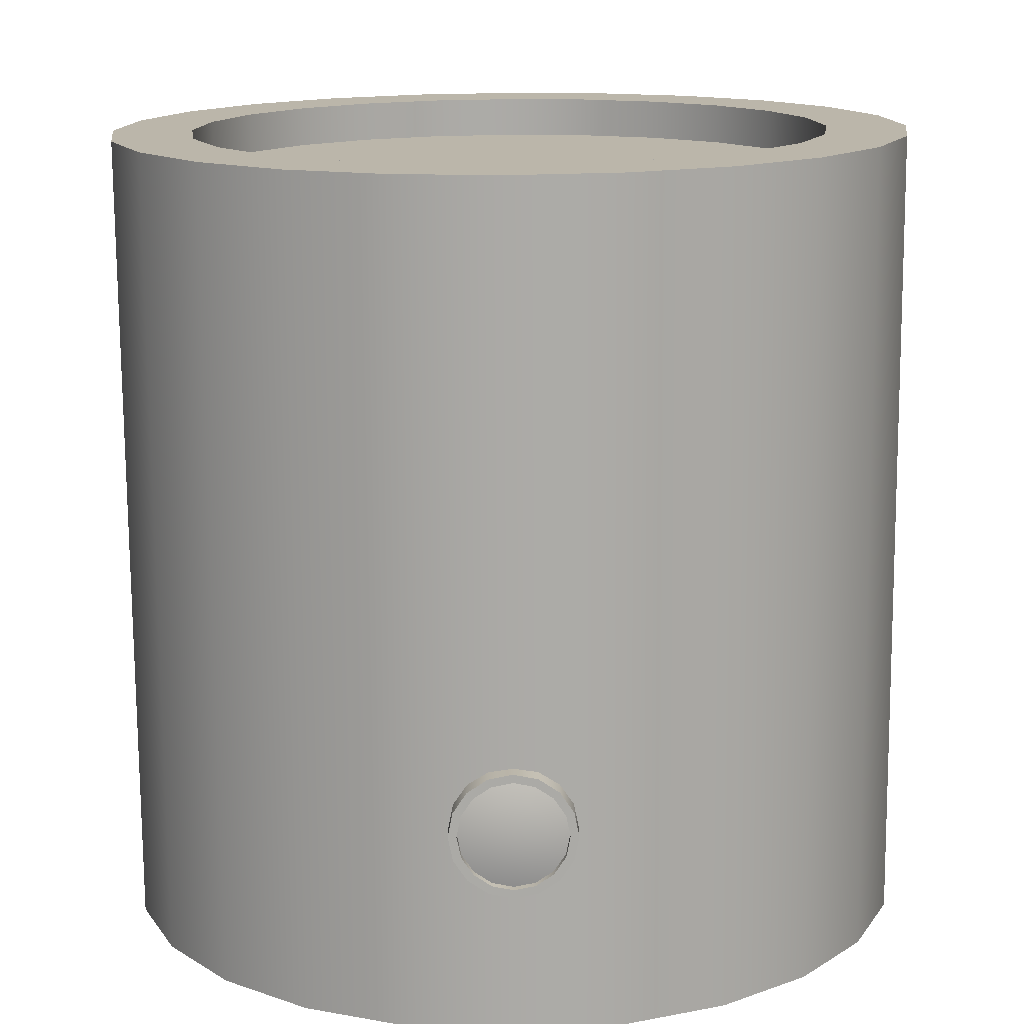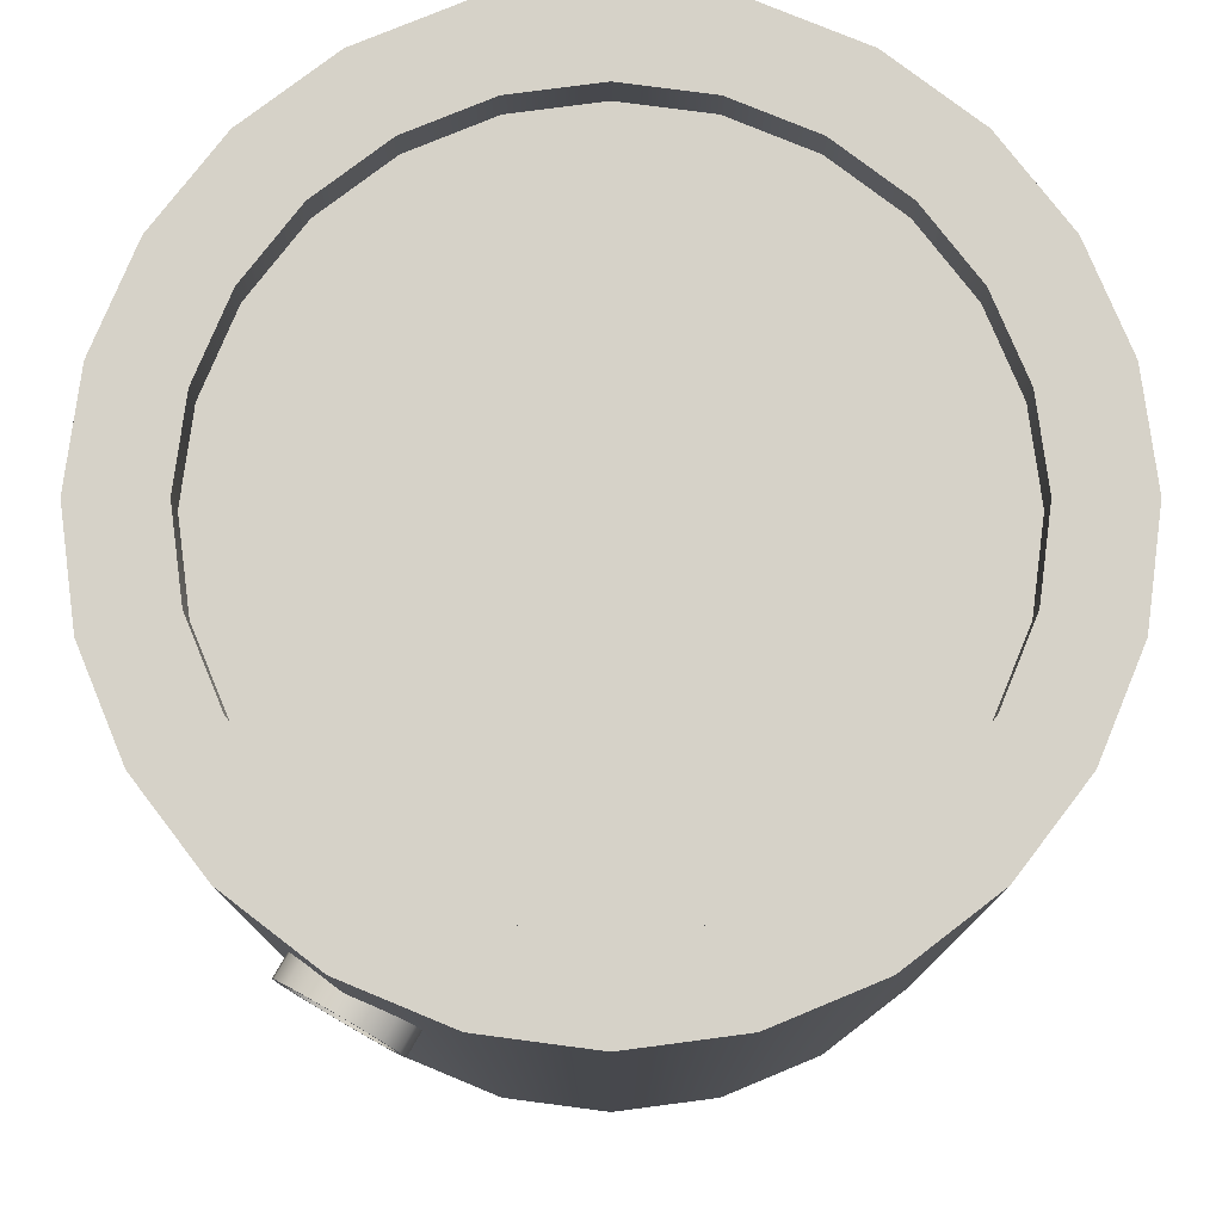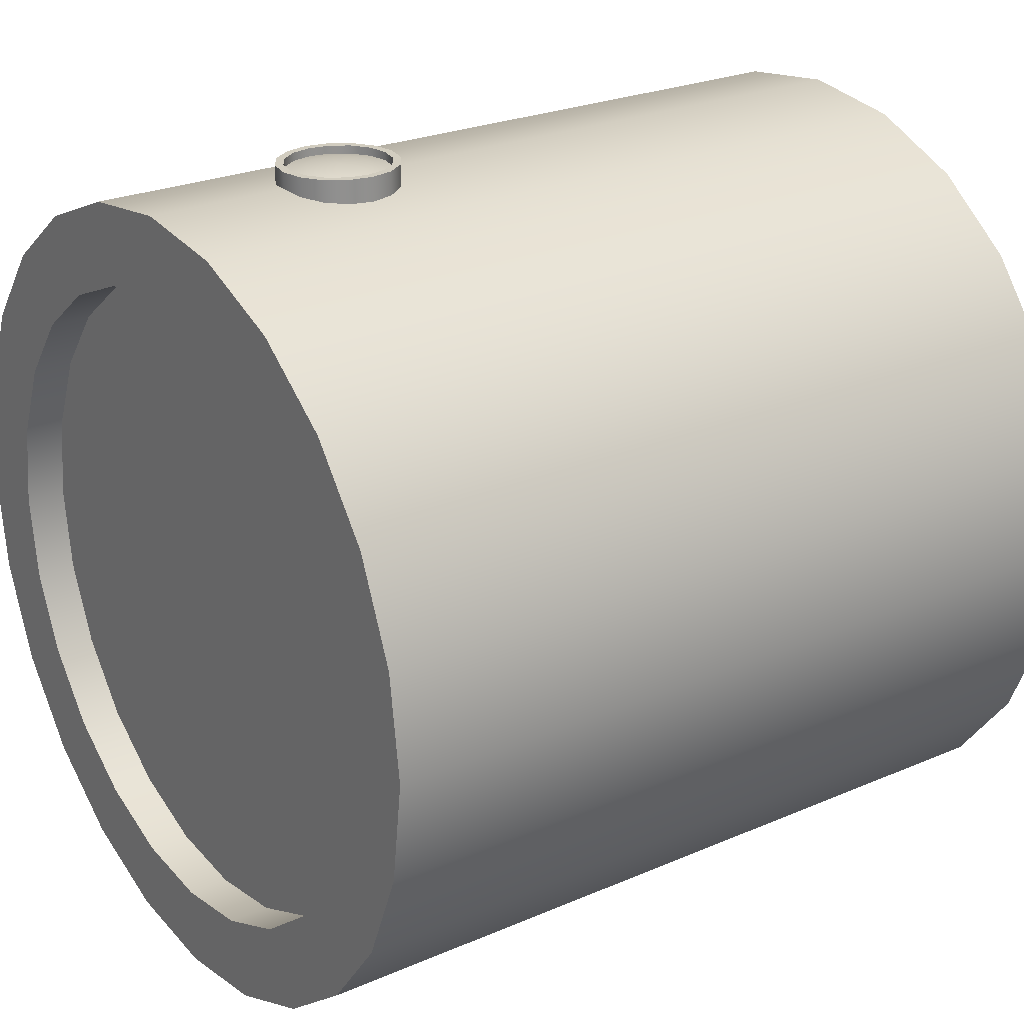
<metadata>
{"format":"obj","ext":"obj","renderer":"f3d","projection":"perspective","resolution":1024,"background":"white","views":[{"elev":-75.8,"azim":0.4,"up":"+Z"},{"elev":78.1,"azim":-150.0,"up":"+Y"},{"elev":24.7,"azim":-125.3,"up":"+Z"}]}
</metadata>
<code>
o aquila_crew_s1_1_1
v 0.625 0.625 -1.258e-17
v 0.6037 0.625 0.1618
v 0.5413 0.625 0.3125
v 0.4419 0.625 0.4419
v 0.3125 0.625 0.5413
v 0.1618 0.625 0.6037
v -1.377e-17 0.625 0.625
v -0.1618 0.625 0.6037
v -0.3125 0.625 0.5413
v -0.4419 0.625 0.4419
v -0.5413 0.625 0.3125
v -0.6037 0.625 0.1618
v -0.625 0.625 6.396e-17
v -0.6037 0.625 -0.1618
v -0.5413 0.625 -0.3125
v -0.4419 0.625 -0.4419
v -0.3125 0.625 -0.5413
v -0.1618 0.625 -0.6037
v -1.669e-16 0.625 -0.625
v 0.1618 0.625 -0.6037
v 0.3125 0.625 -0.5413
v 0.4419 0.625 -0.4419
v 0.5413 0.625 -0.3125
v 0.6037 0.625 -0.1618
v 0.483 0.625 0.1294
v 0.5 0.625 -5.667e-18
v 0.483 0.625 -0.1294
v 0.433 0.625 -0.25
v 0.3536 0.625 -0.3536
v 0.25 0.625 -0.433
v 0.1294 0.625 -0.483
v -1.585e-16 0.625 -0.5
v -0.1294 0.625 -0.483
v -0.25 0.625 -0.433
v -0.3536 0.625 -0.3536
v -0.433 0.625 -0.25
v -0.483 0.625 -0.1294
v -0.5 0.625 5.557e-17
v -0.483 0.625 0.1294
v -0.433 0.625 0.25
v -0.3536 0.625 0.3536
v -0.25 0.625 0.433
v -0.1294 0.625 0.483
v -3.6e-17 0.625 0.5
v 0.1294 0.625 0.483
v 0.25 0.625 0.433
v 0.3536 0.625 0.3536
v 0.433 0.625 0.25
v 0.483 0.5625 0.1294
v 0.5 0.5625 -8.459e-18
v 0.483 0.5625 -0.1294
v 0.433 0.5625 -0.25
v 0.3536 0.5625 -0.3536
v 0.25 0.5625 -0.433
v 0.1294 0.5625 -0.483
v -1.585e-16 0.5625 -0.5
v -0.1294 0.5625 -0.483
v -0.25 0.5625 -0.433
v -0.3536 0.5625 -0.3536
v -0.433 0.5625 -0.25
v -0.483 0.5625 -0.1294
v -0.5 0.5625 5.277e-17
v -0.483 0.5625 0.1294
v -0.433 0.5625 0.25
v -0.3536 0.5625 0.3536
v -0.25 0.5625 0.433
v -0.1294 0.5625 0.483
v -3.6e-17 0.5625 0.5
v 0.1294 0.5625 0.483
v 0.25 0.5625 0.433
v 0.3536 0.5625 0.3536
v 0.433 0.5625 0.25
v 0 0.5625 6.653e-18
v -2.279e-16 0.4062 0.65
v -0.03588 0.3991 0.65
v -0.06629 0.3788 0.65
v -0.08661 0.3484 0.65
v -0.09375 0.3125 0.65
v -0.08661 0.2766 0.65
v -0.06629 0.2462 0.65
v -0.03588 0.2259 0.65
v -3.342e-16 0.2188 0.65
v 0.03588 0.2259 0.65
v 0.06629 0.2462 0.65
v 0.08661 0.2766 0.65
v 0.09375 0.3125 0.65
v 0.08661 0.3484 0.65
v 0.06629 0.3788 0.65
v 0.03588 0.3991 0.65
v -2.337e-16 0.3937 0.65
v -0.03109 0.3876 0.65
v -0.05745 0.37 0.65
v -0.07507 0.3436 0.65
v -0.08125 0.3125 0.65
v -0.07507 0.2814 0.65
v -0.05745 0.255 0.65
v -0.03109 0.2374 0.65
v -3.259e-16 0.2313 0.65
v 0.03109 0.2374 0.65
v 0.05745 0.255 0.65
v 0.07507 0.2814 0.65
v 0.08125 0.3125 0.65
v 0.07507 0.3436 0.65
v 0.05745 0.37 0.65
v 0.03109 0.3876 0.65
v -2.314e-16 0.3937 0.6375
v -0.03109 0.3876 0.6375
v -0.05745 0.37 0.6375
v -0.07507 0.3436 0.6375
v -0.08125 0.3125 0.6375
v -0.07507 0.2814 0.6375
v -0.05745 0.255 0.6375
v -0.03109 0.2374 0.6375
v -3.236e-16 0.2313 0.6375
v 0.03109 0.2374 0.6375
v 0.05745 0.255 0.6375
v 0.07507 0.2814 0.6375
v 0.08125 0.3125 0.6375
v 0.07507 0.3436 0.6375
v 0.05745 0.37 0.6375
v 0.03109 0.3876 0.6375
v 0.03588 0.3991 0.6203
v 0.06629 0.3788 0.6163
v 0.08661 0.3484 0.6136
v 0.09375 0.3125 0.6127
v 0.08661 0.2766 0.6136
v 0.06629 0.2462 0.6163
v 0.03588 0.2259 0.6203
v -3.358e-16 0.2188 0.625
v -2.295e-16 0.4062 0.625
v -0.03588 0.2259 0.6203
v -0.06629 0.2462 0.6163
v -0.08661 0.2766 0.6136
v -0.09375 0.3125 0.6127
v -0.08661 0.3484 0.6136
v -0.06629 0.3788 0.6163
v -0.03588 0.3991 0.6203
v -8.58e-18 0.4062 -0.65
v 0.03588 0.3991 -0.65
v 0.06629 0.3788 -0.65
v 0.08661 0.3484 -0.65
v 0.09375 0.3125 -0.65
v 0.08661 0.2766 -0.65
v 0.06629 0.2462 -0.65
v 0.03588 0.2259 -0.65
v 9.831e-17 0.2188 -0.65
v -0.03588 0.2259 -0.65
v -0.06629 0.2462 -0.65
v -0.08661 0.2766 -0.65
v -0.09375 0.3125 -0.65
v -0.08661 0.3484 -0.65
v -0.06629 0.3788 -0.65
v -0.03588 0.3991 -0.65
v -2.706e-18 0.3937 -0.65
v 0.03109 0.3876 -0.65
v 0.05745 0.37 -0.65
v 0.07507 0.3436 -0.65
v 0.08125 0.3125 -0.65
v 0.07507 0.2814 -0.65
v 0.05745 0.255 -0.65
v 0.03109 0.2374 -0.65
v 8.993e-17 0.2313 -0.65
v -0.03109 0.2374 -0.65
v -0.05745 0.255 -0.65
v -0.07507 0.2814 -0.65
v -0.08125 0.3125 -0.65
v -0.07507 0.3436 -0.65
v -0.05745 0.37 -0.65
v -0.03109 0.3876 -0.65
v -3.471e-18 0.3937 -0.6375
v 0.03109 0.3876 -0.6375
v 0.05745 0.37 -0.6375
v 0.07507 0.3436 -0.6375
v 0.08125 0.3125 -0.6375
v 0.07507 0.2814 -0.6375
v 0.05745 0.255 -0.6375
v 0.03109 0.2374 -0.6375
v 8.917e-17 0.2313 -0.6375
v -0.03109 0.2374 -0.6375
v -0.05745 0.255 -0.6375
v -0.07507 0.2814 -0.6375
v -0.08125 0.3125 -0.6375
v -0.07507 0.3436 -0.6375
v -0.05745 0.37 -0.6375
v -0.03109 0.3876 -0.6375
v -0.03588 0.3991 -0.6203
v -0.06629 0.3788 -0.6163
v -0.08661 0.3484 -0.6136
v -0.09375 0.3125 -0.6127
v -0.08661 0.2766 -0.6136
v -0.06629 0.2462 -0.6163
v -0.03588 0.2259 -0.6203
v 1.03e-16 0.2188 -0.625
v -3.92e-18 0.4062 -0.625
v 0.03588 0.2259 -0.6203
v 0.06629 0.2462 -0.6163
v 0.08661 0.2766 -0.6136
v 0.09375 0.3125 -0.6127
v 0.08661 0.3484 -0.6136
v 0.06629 0.3788 -0.6163
v 0.03588 0.3991 -0.6203
v 0.625 0.625 -1.258e-17
v 0.6037 0.625 0.1618
v 0.5413 0.625 0.3125
v 0.4419 0.625 0.4419
v 0.3125 0.625 0.5413
v 0.1618 0.625 0.6037
v -1.377e-17 0.625 0.625
v -0.1618 0.625 0.6037
v -0.3125 0.625 0.5413
v -0.4419 0.625 0.4419
v -0.5413 0.625 0.3125
v -0.6037 0.625 0.1618
v -0.625 0.625 6.396e-17
v -0.6037 0.625 -0.1618
v -0.5413 0.625 -0.3125
v -0.4419 0.625 -0.4419
v -0.3125 0.625 -0.5413
v -0.1618 0.625 -0.6037
v -1.669e-16 0.625 -0.625
v 0.1618 0.625 -0.6037
v 0.3125 0.625 -0.5413
v 0.4419 0.625 -0.4419
v 0.5413 0.625 -0.3125
v 0.6037 0.625 -0.1618
v 0.625 -0.625 -1.258e-17
v 0.6037 -0.625 0.1618
v 0.5413 -0.625 0.3125
v 0.4419 -0.625 0.4419
v 0.3125 -0.625 0.5413
v 0.1618 -0.625 0.6037
v -1.377e-17 -0.625 0.625
v -0.1618 -0.625 0.6037
v -0.3125 -0.625 0.5413
v -0.4419 -0.625 0.4419
v -0.5413 -0.625 0.3125
v -0.6037 -0.625 0.1618
v -0.625 -0.625 6.396e-17
v -0.6037 -0.625 -0.1618
v -0.5413 -0.625 -0.3125
v -0.4419 -0.625 -0.4419
v -0.3125 -0.625 -0.5413
v -0.1618 -0.625 -0.6037
v -1.669e-16 -0.625 -0.625
v 0.1618 -0.625 -0.6037
v 0.3125 -0.625 -0.5413
v 0.4419 -0.625 -0.4419
v 0.5413 -0.625 -0.3125
v 0.6037 -0.625 -0.1618
v 0.6037 0 -0.1618
v 0.5413 0 -0.3125
v 0.4419 0 -0.4419
v 0.3125 0 -0.5413
v 0.1618 0 -0.6037
v -1.669e-16 0 -0.625
v -0.1618 0 -0.6037
v -0.3125 0 -0.5413
v -0.4419 0 -0.4419
v -0.5413 0 -0.3125
v -0.6037 0 -0.1618
v -0.625 0 6.396e-17
v -0.6037 0 0.1618
v -0.5413 0 0.3125
v -0.4419 0 0.4419
v -0.3125 0 0.5413
v -0.1618 0 0.6037
v -1.377e-17 0 0.625
v 0.1618 0 0.6037
v 0.3125 0 0.5413
v 0.4419 0 0.4419
v 0.5413 0 0.3125
v 0.6037 0 0.1618
v 0.625 0 -1.258e-17
v 0.625 -0.625 -1.258e-17
v 0.6037 -0.625 0.1618
v 0.5413 -0.625 0.3125
v 0.4419 -0.625 0.4419
v 0.3125 -0.625 0.5413
v 0.1618 -0.625 0.6037
v -1.377e-17 -0.625 0.625
v -0.1618 -0.625 0.6037
v -0.3125 -0.625 0.5413
v -0.4419 -0.625 0.4419
v -0.5413 -0.625 0.3125
v -0.6037 -0.625 0.1618
v -0.625 -0.625 6.396e-17
v -0.6037 -0.625 -0.1618
v -0.5413 -0.625 -0.3125
v -0.4419 -0.625 -0.4419
v -0.3125 -0.625 -0.5413
v -0.1618 -0.625 -0.6037
v -1.669e-16 -0.625 -0.625
v 0.1618 -0.625 -0.6037
v 0.3125 -0.625 -0.5413
v 0.4419 -0.625 -0.4419
v 0.5413 -0.625 -0.3125
v 0.6037 -0.625 -0.1618
v 0.483 -0.625 0.1294
v 0.5 -0.625 -5.667e-18
v 0.483 -0.625 -0.1294
v 0.433 -0.625 -0.25
v 0.3536 -0.625 -0.3536
v 0.25 -0.625 -0.433
v 0.1294 -0.625 -0.483
v -1.585e-16 -0.625 -0.5
v -0.1294 -0.625 -0.483
v -0.25 -0.625 -0.433
v -0.3536 -0.625 -0.3536
v -0.433 -0.625 -0.25
v -0.483 -0.625 -0.1294
v -0.5 -0.625 5.557e-17
v -0.483 -0.625 0.1294
v -0.433 -0.625 0.25
v -0.3536 -0.625 0.3536
v -0.25 -0.625 0.433
v -0.1294 -0.625 0.483
v -3.6e-17 -0.625 0.5
v 0.1294 -0.625 0.483
v 0.25 -0.625 0.433
v 0.3536 -0.625 0.3536
v 0.433 -0.625 0.25
v 0.483 -0.5625 0.1294
v 0.5 -0.5625 -8.459e-18
v 0.483 -0.5625 -0.1294
v 0.433 -0.5625 -0.25
v 0.3536 -0.5625 -0.3536
v 0.25 -0.5625 -0.433
v 0.1294 -0.5625 -0.483
v -1.585e-16 -0.5625 -0.5
v -0.1294 -0.5625 -0.483
v -0.25 -0.5625 -0.433
v -0.3536 -0.5625 -0.3536
v -0.433 -0.5625 -0.25
v -0.483 -0.5625 -0.1294
v -0.5 -0.5625 5.277e-17
v -0.483 -0.5625 0.1294
v -0.433 -0.5625 0.25
v -0.3536 -0.5625 0.3536
v -0.25 -0.5625 0.433
v -0.1294 -0.5625 0.483
v -3.6e-17 -0.5625 0.5
v 0.1294 -0.5625 0.483
v 0.25 -0.5625 0.433
v 0.3536 -0.5625 0.3536
v 0.433 -0.5625 0.25
v 0 -0.5625 6.653e-18
g aquila_crew_s1_1_1_aquila_crew_s1_1_1_auv
f 1 26 25 2
f 2 25 48 3
f 3 48 47 4
f 4 47 46 5
f 5 46 45 6
f 6 45 44 7
f 7 44 43 8
f 8 43 42 9
f 9 42 41 10
f 10 41 40 11
f 11 40 39 12
f 12 39 38 13
f 13 38 37 14
f 14 37 36 15
f 15 36 35 16
f 16 35 34 17
f 17 34 33 18
f 18 33 32 19
f 19 32 31 20
f 20 31 30 21
f 21 30 29 22
f 22 29 28 23
f 23 28 27 24
f 24 27 26 1
f 49 73 72
f 50 73 49
f 51 73 50
f 52 73 51
f 53 73 52
f 54 73 53
f 55 73 54
f 56 73 55
f 57 73 56
f 58 73 57
f 59 73 58
f 60 73 59
f 61 73 60
f 62 73 61
f 63 73 62
f 64 73 63
f 65 73 64
f 66 73 65
f 67 73 66
f 68 73 67
f 69 73 68
f 70 73 69
f 71 73 70
f 72 73 71
f 74 90 105 89
f 75 91 90 74
f 76 92 91 75
f 77 93 92 76
f 78 94 93 77
f 79 95 94 78
f 80 96 95 79
f 81 97 96 80
f 82 98 97 81
f 83 99 98 82
f 84 100 99 83
f 85 101 100 84
f 86 102 101 85
f 87 103 102 86
f 88 104 103 87
f 89 105 104 88
f 138 154 169 153
f 139 155 154 138
f 140 156 155 139
f 141 157 156 140
f 142 158 157 141
f 143 159 158 142
f 144 160 159 143
f 145 161 160 144
f 146 162 161 145
f 147 163 162 146
f 148 164 163 147
f 149 165 164 148
f 150 166 165 149
f 151 167 166 150
f 152 168 167 151
f 153 169 168 152
f 202 273 250 225
f 203 272 273 202
f 204 271 272 203
f 205 270 271 204
f 206 269 270 205
f 207 268 269 206
f 208 267 268 207
f 209 266 267 208
f 210 265 266 209
f 211 264 265 210
f 212 263 264 211
f 213 262 263 212
f 214 261 262 213
f 215 260 261 214
f 216 259 260 215
f 217 258 259 216
f 218 257 258 217
f 219 256 257 218
f 220 255 256 219
f 221 254 255 220
f 222 253 254 221
f 223 252 253 222
f 224 251 252 223
f 225 250 251 224
f 226 273 272 227
f 227 272 271 228
f 228 271 270 229
f 229 270 269 230
f 230 269 268 231
f 231 268 267 232
f 232 267 266 233
f 233 266 265 234
f 234 265 264 235
f 235 264 263 236
f 236 263 262 237
f 237 262 261 238
f 238 261 260 239
f 239 260 259 240
f 240 259 258 241
f 241 258 257 242
f 242 257 256 243
f 243 256 255 244
f 244 255 254 245
f 245 254 253 246
f 246 253 252 247
f 247 252 251 248
f 248 251 250 249
f 249 250 273 226
f 274 299 300 297
f 275 298 299 274
f 276 321 298 275
f 277 320 321 276
f 278 319 320 277
f 279 318 319 278
f 280 317 318 279
f 281 316 317 280
f 282 315 316 281
f 283 314 315 282
f 284 313 314 283
f 285 312 313 284
f 286 311 312 285
f 287 310 311 286
f 288 309 310 287
f 289 308 309 288
f 290 307 308 289
f 291 306 307 290
f 292 305 306 291
f 293 304 305 292
f 294 303 304 293
f 295 302 303 294
f 296 301 302 295
f 297 300 301 296
f 322 346 323
f 323 346 324
f 324 346 325
f 325 346 326
f 326 346 327
f 327 346 328
f 328 346 329
f 329 346 330
f 330 346 331
f 331 346 332
f 332 346 333
f 333 346 334
f 334 346 335
f 335 346 336
f 336 346 337
f 337 346 338
f 338 346 339
f 339 346 340
f 340 346 341
f 341 346 342
f 342 346 343
f 343 346 344
f 344 346 345
f 345 346 322
f 25 49 72 48
f 26 50 49 25
f 27 51 50 26
f 28 52 51 27
f 29 53 52 28
f 30 54 53 29
f 31 55 54 30
f 32 56 55 31
f 33 57 56 32
f 34 58 57 33
f 35 59 58 34
f 36 60 59 35
f 37 61 60 36
f 38 62 61 37
f 39 63 62 38
f 40 64 63 39
f 41 65 64 40
f 42 66 65 41
f 43 67 66 42
f 44 68 67 43
f 45 69 68 44
f 46 70 69 45
f 47 71 70 46
f 48 72 71 47
f 74 130 137 75
f 75 137 136 76
f 76 136 135 77
f 77 135 134 78
f 78 134 133 79
f 79 133 132 80
f 80 132 131 81
f 81 131 129 82
f 82 129 128 83
f 83 128 127 84
f 84 127 126 85
f 85 126 125 86
f 86 125 124 87
f 87 124 123 88
f 88 123 122 89
f 89 122 130 74
f 90 106 121 105
f 91 107 106 90
f 92 108 107 91
f 93 109 108 92
f 94 110 109 93
f 95 111 110 94
f 96 112 111 95
f 97 113 112 96
f 98 114 113 97
f 99 115 114 98
f 100 116 115 99
f 101 117 116 100
f 102 118 117 101
f 103 119 118 102
f 104 120 119 103
f 105 121 120 104
f 138 194 201 139
f 139 201 200 140
f 140 200 199 141
f 141 199 198 142
f 142 198 197 143
f 143 197 196 144
f 144 196 195 145
f 145 195 193 146
f 146 193 192 147
f 147 192 191 148
f 148 191 190 149
f 149 190 189 150
f 150 189 188 151
f 151 188 187 152
f 152 187 186 153
f 153 186 194 138
f 154 170 185 169
f 155 171 170 154
f 156 172 171 155
f 157 173 172 156
f 158 174 173 157
f 159 175 174 158
f 160 176 175 159
f 161 177 176 160
f 162 178 177 161
f 163 179 178 162
f 164 180 179 163
f 165 181 180 164
f 166 182 181 165
f 167 183 182 166
f 168 184 183 167
f 169 185 184 168
f 298 322 323 299
f 299 323 324 300
f 300 324 325 301
f 301 325 326 302
f 302 326 327 303
f 303 327 328 304
f 304 328 329 305
f 305 329 330 306
f 306 330 331 307
f 307 331 332 308
f 308 332 333 309
f 309 333 334 310
f 310 334 335 311
f 311 335 336 312
f 312 336 337 313
f 313 337 338 314
f 314 338 339 315
f 315 339 340 316
f 316 340 341 317
f 317 341 342 318
f 318 342 343 319
f 319 343 344 320
f 320 344 345 321
f 321 345 322 298
o aquila_crew_s1_1_1_window
v -3.471e-18 0.3937 -0.6375
v 0.03109 0.3876 -0.6375
v 0.05745 0.37 -0.6375
v 0.07507 0.3436 -0.6375
v 0.08125 0.3125 -0.6375
v 0.07507 0.2814 -0.6375
v 0.05745 0.255 -0.6375
v 0.03109 0.2374 -0.6375
v 8.917e-17 0.2313 -0.6375
v -0.03109 0.2374 -0.6375
v -0.05745 0.255 -0.6375
v -0.07507 0.2814 -0.6375
v -0.08125 0.3125 -0.6375
v -0.07507 0.3436 -0.6375
v -0.05745 0.37 -0.6375
v -0.03109 0.3876 -0.6375
v 1.341e-17 0.3625 -0.6438
v 0.01913 0.3587 -0.6438
v 0.03536 0.3479 -0.6438
v 0.04619 0.3316 -0.6438
v 0.05 0.3125 -0.6438
v 0.04619 0.2934 -0.6438
v 0.03536 0.2771 -0.6438
v 0.01913 0.2663 -0.6438
v 7.041e-17 0.2625 -0.6438
v -0.01913 0.2663 -0.6438
v -0.03536 0.2771 -0.6438
v -0.04619 0.2934 -0.6438
v -0.05 0.3125 -0.6438
v -0.04619 0.3316 -0.6438
v -0.03536 0.3479 -0.6438
v -0.01913 0.3587 -0.6438
v 3.592e-17 0.3125 -0.6469
v -2.314e-16 0.3937 0.6375
v -0.03109 0.3876 0.6375
v -0.05745 0.37 0.6375
v -0.07507 0.3436 0.6375
v -0.08125 0.3125 0.6375
v -0.07507 0.2814 0.6375
v -0.05745 0.255 0.6375
v -0.03109 0.2374 0.6375
v -3.236e-16 0.2313 0.6375
v 0.03109 0.2374 0.6375
v 0.05745 0.255 0.6375
v 0.07507 0.2814 0.6375
v 0.08125 0.3125 0.6375
v 0.07507 0.3436 0.6375
v 0.05745 0.37 0.6375
v 0.03109 0.3876 0.6375
v -2.49e-16 0.3625 0.6438
v -0.01913 0.3587 0.6438
v -0.03536 0.3479 0.6438
v -0.04619 0.3316 0.6438
v -0.05 0.3125 0.6438
v -0.04619 0.2934 0.6438
v -0.03536 0.2771 0.6438
v -0.01913 0.2663 0.6438
v -3.057e-16 0.2625 0.6438
v 0.01913 0.2663 0.6438
v 0.03536 0.2771 0.6438
v 0.04619 0.2934 0.6438
v 0.05 0.3125 0.6438
v 0.04619 0.3316 0.6438
v 0.03536 0.3479 0.6438
v 0.01913 0.3587 0.6438
v -2.717e-16 0.3125 0.6469
g aquila_crew_s1_1_1_window_aquila_crew_s1_1_1_window_auv
f 347 363 378 362
f 348 364 363 347
f 349 365 364 348
f 350 366 365 349
f 351 367 366 350
f 352 368 367 351
f 353 369 368 352
f 354 370 369 353
f 355 371 370 354
f 356 372 371 355
f 357 373 372 356
f 358 374 373 357
f 359 375 374 358
f 360 376 375 359
f 361 377 376 360
f 362 378 377 361
f 363 379 378
f 364 379 363
f 365 379 364
f 366 379 365
f 367 379 366
f 368 379 367
f 369 379 368
f 370 379 369
f 371 379 370
f 372 379 371
f 373 379 372
f 374 379 373
f 375 379 374
f 376 379 375
f 377 379 376
f 378 379 377
f 380 396 411 395
f 381 397 396 380
f 382 398 397 381
f 383 399 398 382
f 384 400 399 383
f 385 401 400 384
f 386 402 401 385
f 387 403 402 386
f 388 404 403 387
f 389 405 404 388
f 390 406 405 389
f 391 407 406 390
f 392 408 407 391
f 393 409 408 392
f 394 410 409 393
f 395 411 410 394
f 396 412 411
f 397 412 396
f 398 412 397
f 399 412 398
f 400 412 399
f 401 412 400
f 402 412 401
f 403 412 402
f 404 412 403
f 405 412 404
f 406 412 405
f 407 412 406
f 408 412 407
f 409 412 408
f 410 412 409
f 411 412 410

</code>
